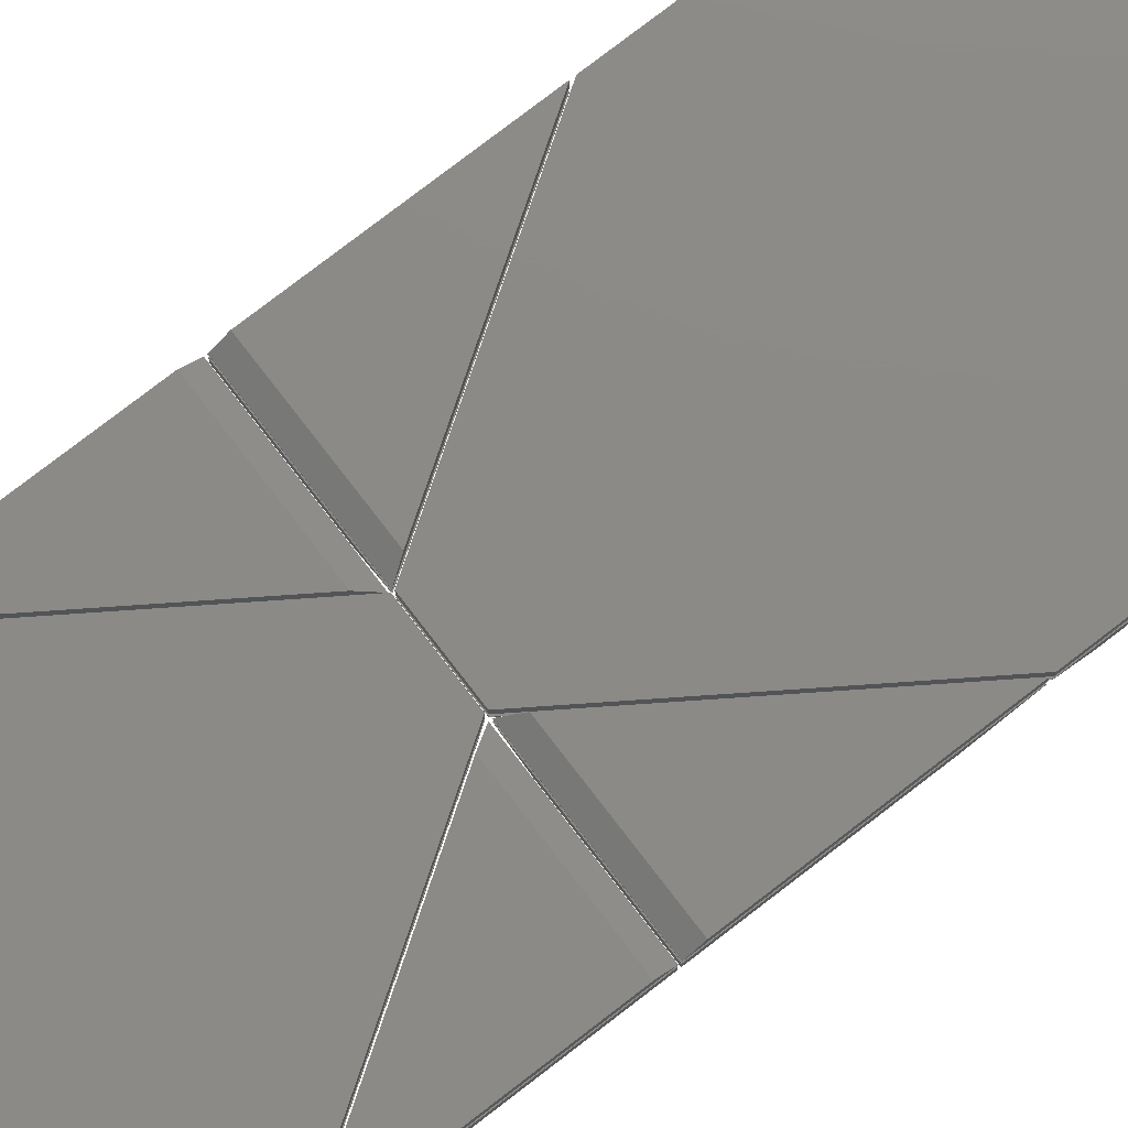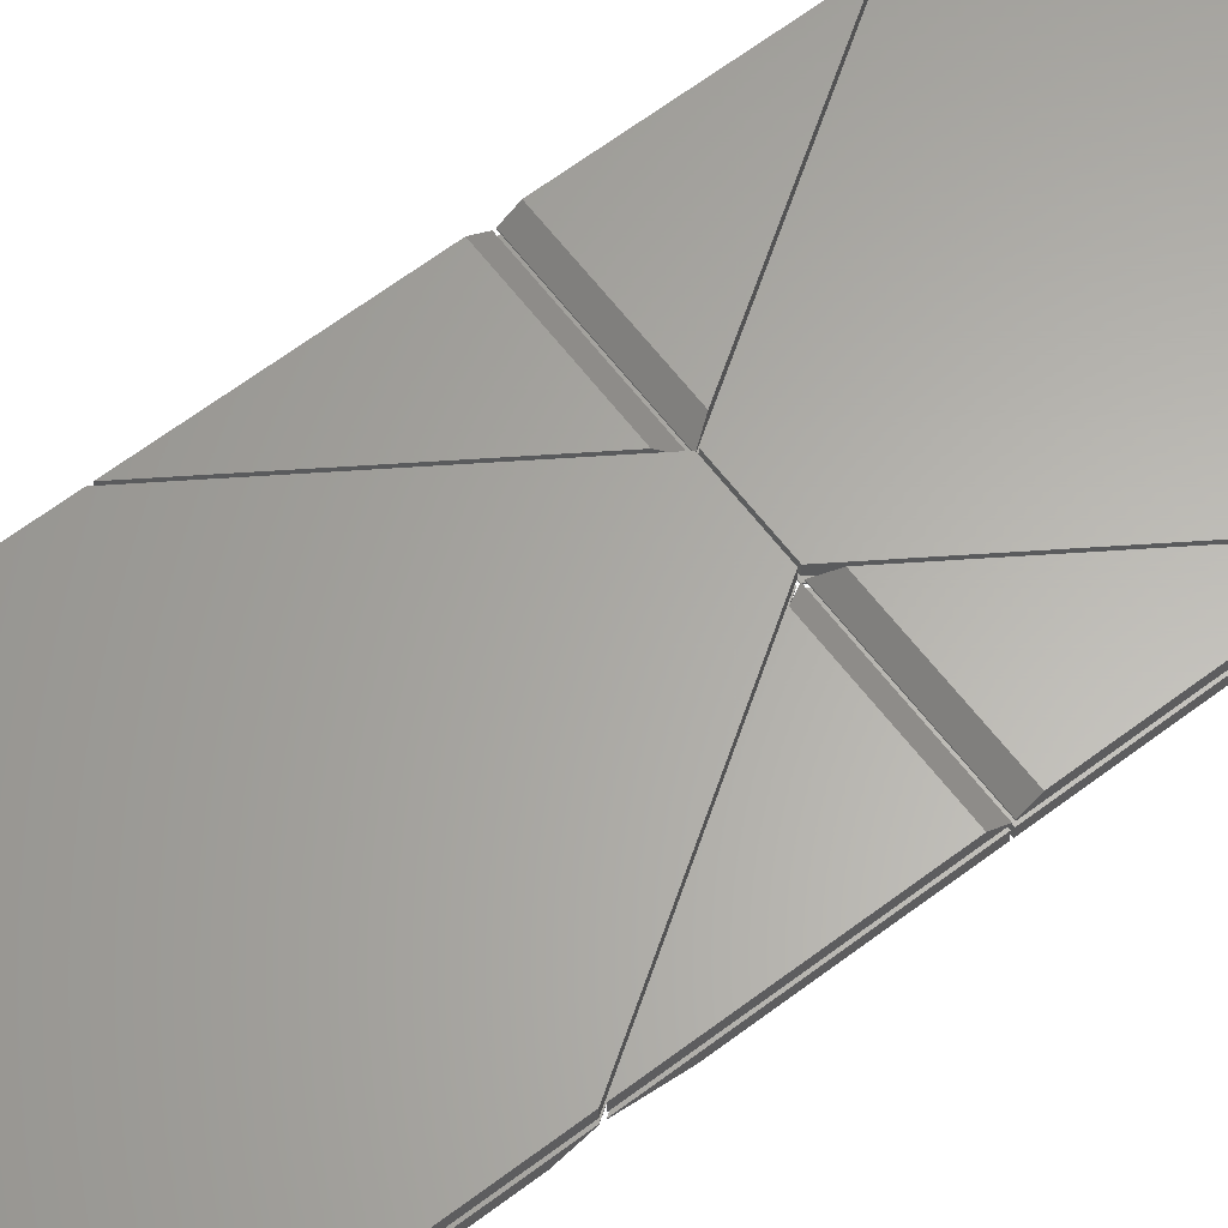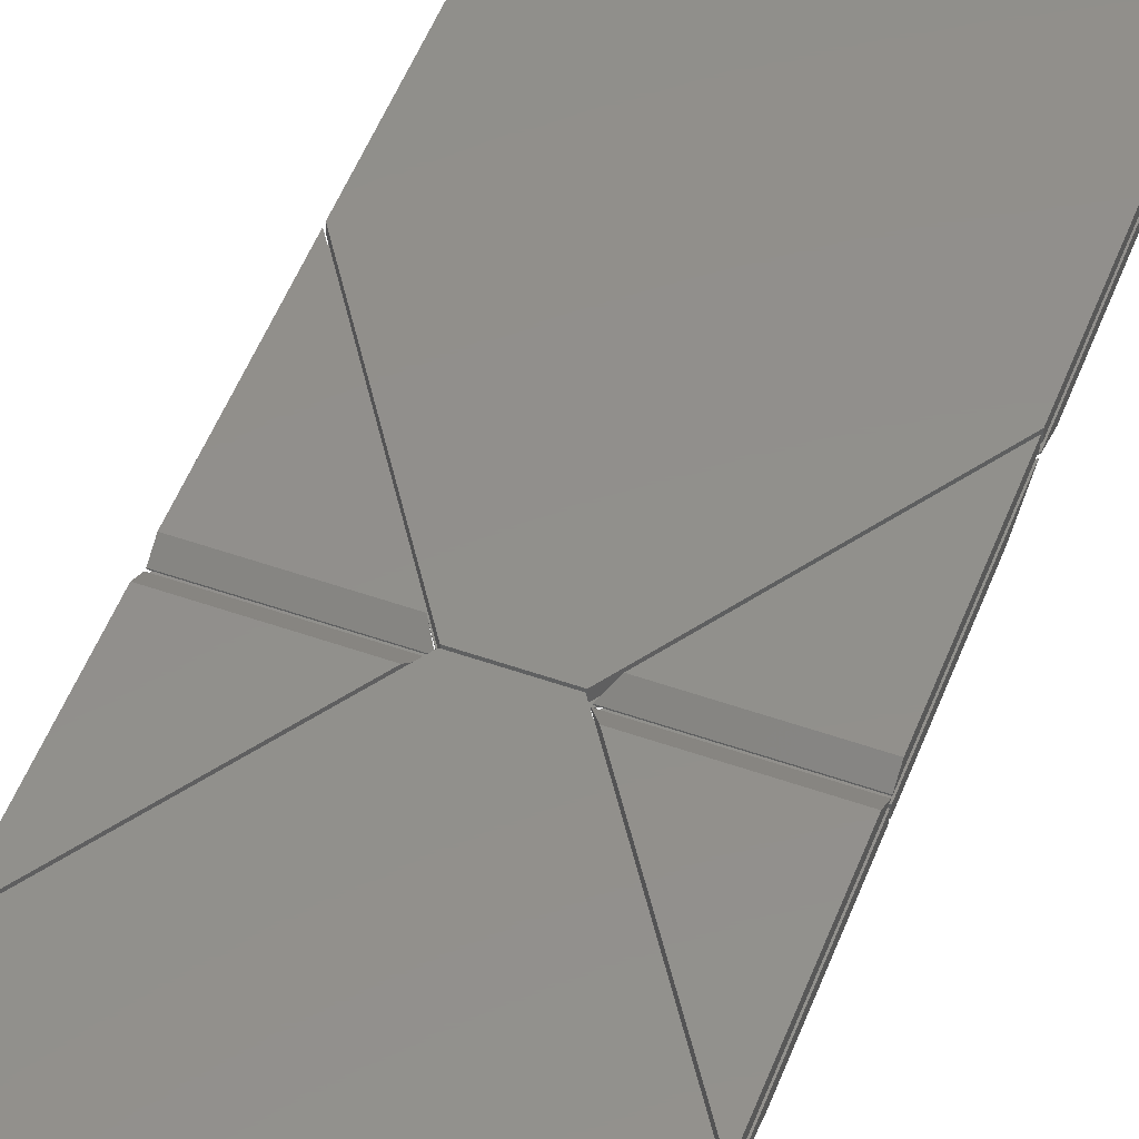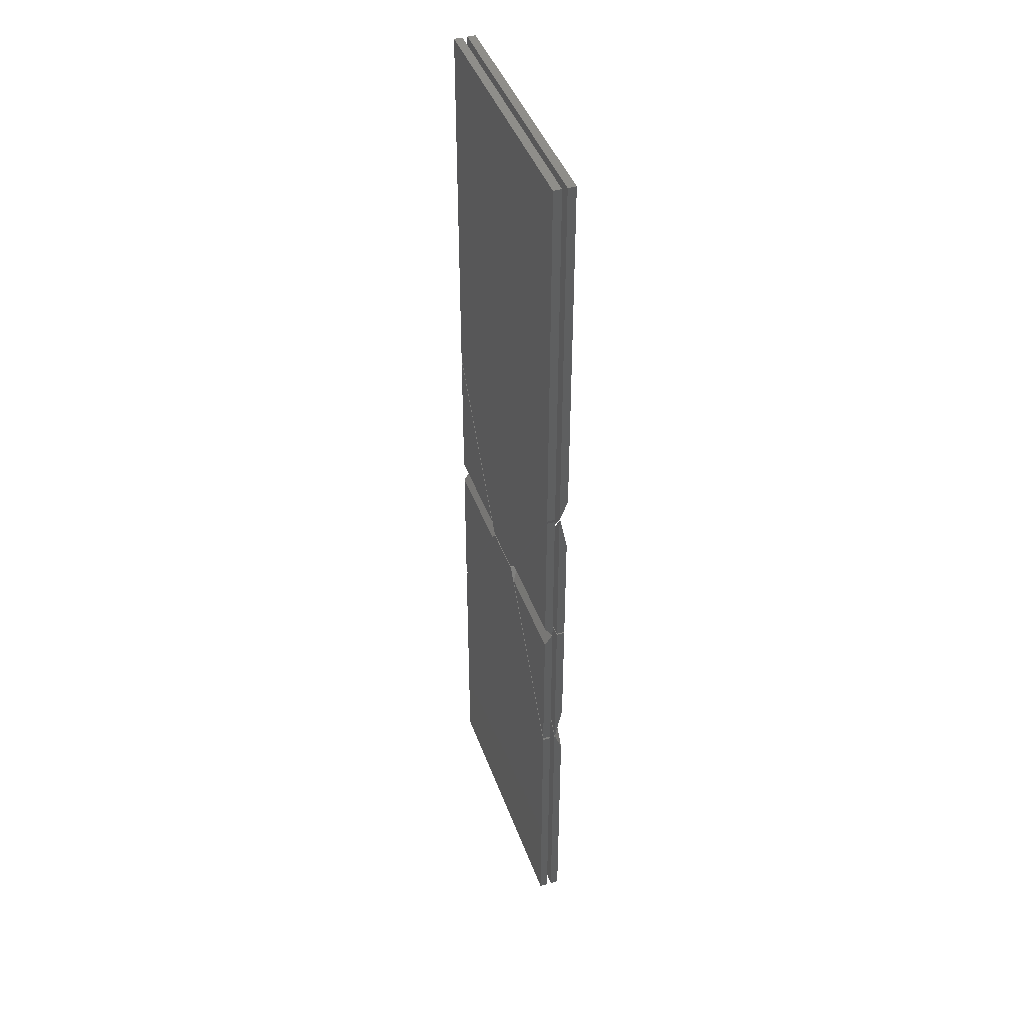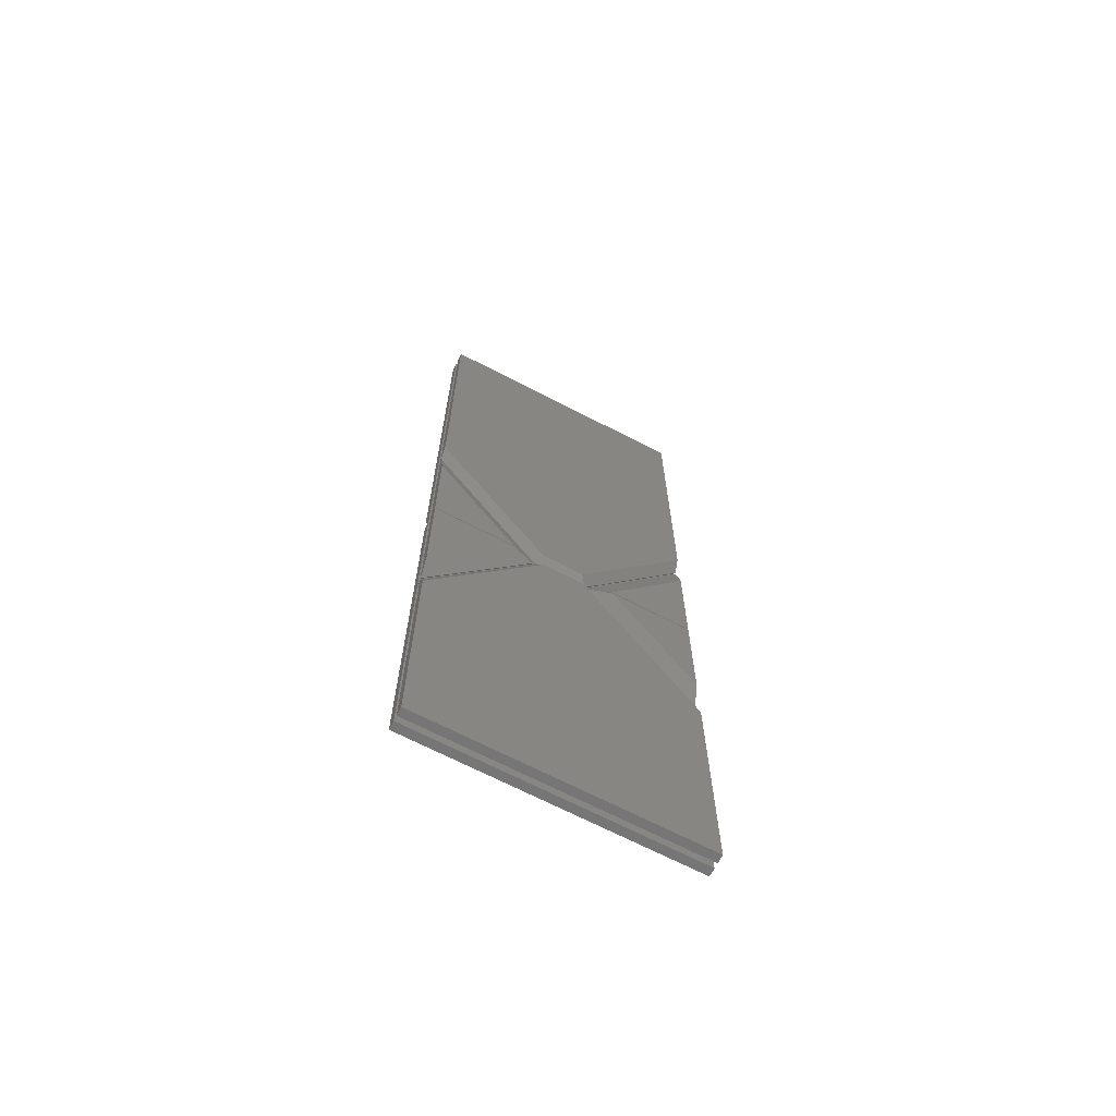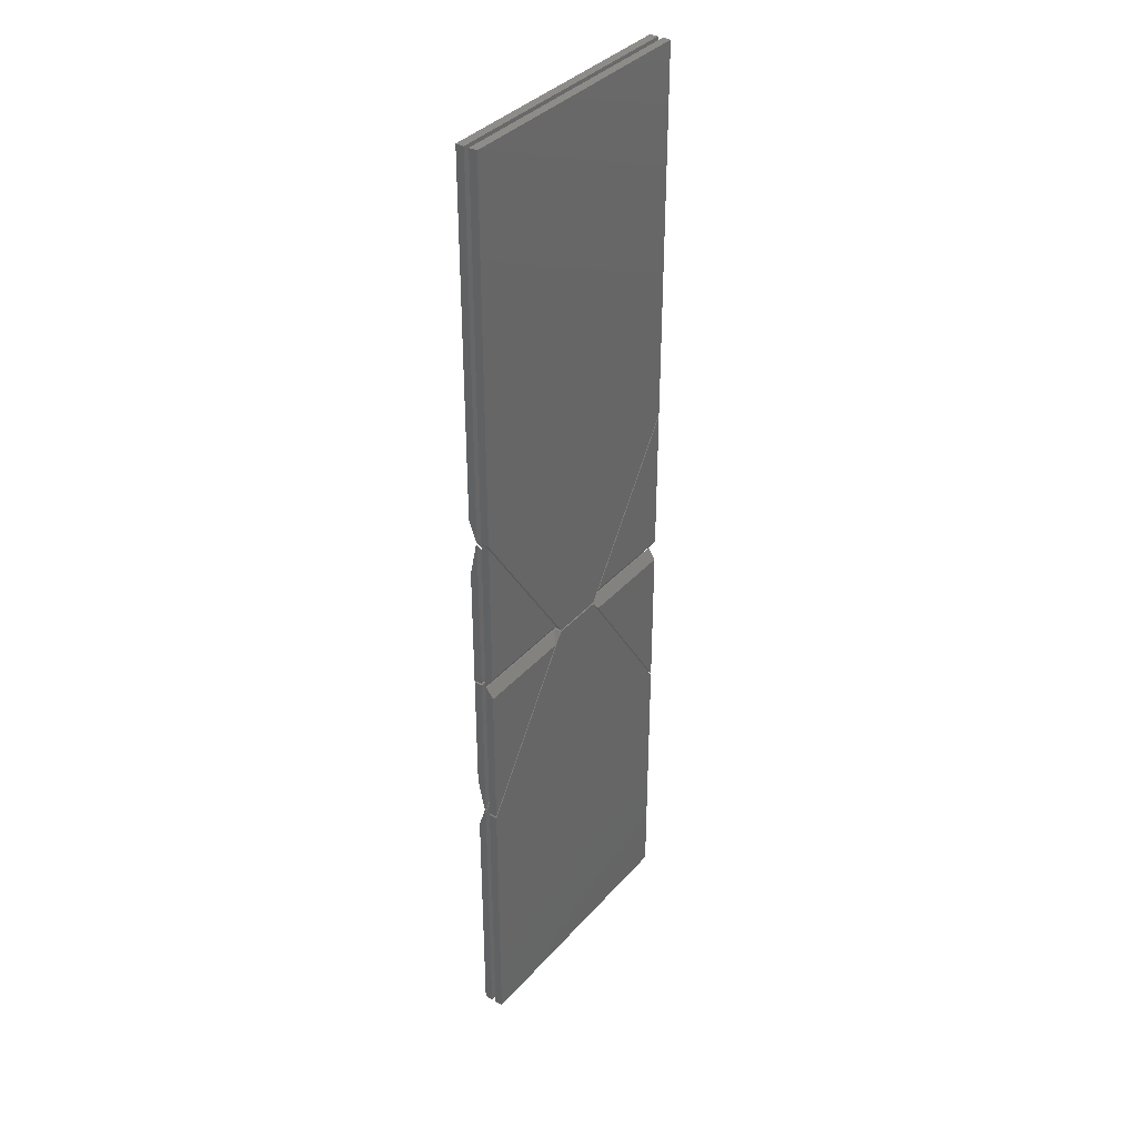
<metadata>
{"format":"stl","ext":"stl","renderer":"f3d","projection":"perspective","resolution":1024,"background":"white","views":[{"elev":77.7,"azim":52.4,"up":"+Z"},{"elev":63.2,"azim":-127.5,"up":"+Z"},{"elev":51.9,"azim":20.8,"up":"+Z"},{"elev":43.0,"azim":71.0,"up":"+Y"},{"elev":-68.8,"azim":152.7,"up":"+Y"},{"elev":36.6,"azim":-54.3,"up":"+Y"}]}
</metadata>
<code>
# stl→obj: 144 verts, 240 faces
v 0.001 24.94 0
v 6.097 24.94 0
v 0.001 15.8 0
v 0.001 24.94 0.54
v 7.888 24.94 0.54
v 0.001 13.11 0.54
v 0.001 24.94 0.6
v 7.888 24.94 0.6
v 0.001 13.11 0.6
v 0.001 24.94 0.96
v 7.888 24.94 0.96
v 0.001 13.11 0.96
v 0.001 24.94 1.02
v 7.888 24.94 1.02
v 0.001 13.11 1.02
v 0.001 24.14 1.56
v 7.355 24.14 1.56
v 0.001 13.11 1.56
v 6.157 25.06 0
v 0.001 25.06 0
v 0.001 34.29 0
v 7.888 25.06 0.54
v 0.001 25.06 0.54
v 0.001 36.89 0.54
v 7.888 25.06 0.6
v 0.001 25.06 0.6
v 0.001 36.89 0.6
v 7.888 25.06 0.96
v 0.001 25.06 0.96
v 0.001 36.89 0.96
v 7.888 25.06 1.02
v 0.001 25.06 1.02
v 0.001 36.89 1.02
v 7.355 25.86 1.56
v 0.001 25.86 1.56
v 0.001 36.89 1.56
v 20 24.94 0
v 20 15.8 0
v 13.9 24.94 0
v 20 24.94 0.54
v 20 13.11 0.54
v 12.11 24.94 0.54
v 20 24.94 0.6
v 20 13.11 0.6
v 12.11 24.94 0.6
v 20 24.94 0.96
v 20 13.11 0.96
v 12.11 24.94 0.96
v 20 24.94 1.02
v 20 13.11 1.02
v 12.11 24.94 1.02
v 20 24.14 1.56
v 20 13.11 1.56
v 12.65 24.14 1.56
v 20 25.06 0
v 13.9 25.06 0
v 20 34.2 0
v 20 25.06 0.54
v 12.11 25.06 0.54
v 20 36.89 0.54
v 20 25.06 0.6
v 12.11 25.06 0.6
v 20 36.89 0.6
v 20 25.06 0.96
v 12.11 25.06 0.96
v 20 36.89 0.96
v 20 25.06 1.02
v 12.11 25.06 1.02
v 20 36.89 1.02
v 20 25.86 1.56
v 12.65 25.86 1.56
v 20 36.89 1.56
v 20 -6.999 0
v 0.001 -6.999 0
v 0.001 11.45 0
v 8.46 24.14 0
v 11.54 24.14 0
v 20 11.45 0
v 20 -6.999 0.54
v 0.001 -6.999 0.54
v 0.001 12.89 0.54
v 8.032 24.94 0.54
v 11.97 24.94 0.54
v 20 12.89 0.54
v 20 -6.999 0.6
v 0.001 -6.999 0.6
v 0.001 12.89 0.6
v 8.032 24.94 0.6
v 11.97 24.94 0.6
v 20 12.89 0.6
v 20 -6.999 0.96
v 0.001 -6.999 0.96
v 0.001 12.89 0.96
v 8.032 24.94 0.96
v 11.97 24.94 0.96
v 20 12.89 0.96
v 20 -6.999 1.02
v 0.001 -6.999 1.02
v 0.001 12.89 1.02
v 8.032 24.94 1.02
v 11.97 24.94 1.02
v 20 12.89 1.02
v 20 -6.999 1.56
v 0.001 -6.999 1.56
v 0.001 12.89 1.56
v 8.032 24.94 1.56
v 11.97 24.94 1.56
v 20 12.89 1.56
v 0.001 38.55 0
v 0.001 65 0
v 20 65 0
v 20 38.55 0
v 11.54 25.86 0
v 8.46 25.86 0
v 0.001 37.11 0.54
v 0.001 65 0.54
v 20 65 0.54
v 20 37.11 0.54
v 11.97 25.06 0.54
v 8.032 25.06 0.54
v 0.001 37.11 0.6
v 0.001 65 0.6
v 20 65 0.6
v 20 37.11 0.6
v 11.97 25.06 0.6
v 8.032 25.06 0.6
v 0.001 37.11 0.96
v 0.001 65 0.96
v 20 65 0.96
v 20 37.11 0.96
v 11.97 25.06 0.96
v 8.032 25.06 0.96
v 0.001 37.11 1.02
v 0.001 65 1.02
v 20 65 1.02
v 20 37.11 1.02
v 11.97 25.06 1.02
v 8.032 25.06 1.02
v 0.001 37.11 1.56
v 0.001 65 1.56
v 20 65 1.56
v 20 37.11 1.56
v 11.97 25.06 1.56
v 8.032 25.06 1.56
f 1 2 3
f 2 1 4
f 5 2 4
f 3 2 5
f 6 3 5
f 1 3 6
f 4 1 6
f 5 4 7
f 8 5 7
f 6 5 8
f 9 6 8
f 4 6 9
f 7 4 9
f 7 9 8
f 10 11 12
f 11 10 13
f 14 11 13
f 12 11 14
f 15 12 14
f 10 12 15
f 13 10 15
f 14 13 16
f 17 14 16
f 15 14 17
f 18 15 17
f 13 15 18
f 16 13 18
f 16 18 17
f 19 20 21
f 20 19 22
f 23 20 22
f 21 20 23
f 24 21 23
f 19 21 24
f 22 19 24
f 23 22 25
f 26 23 25
f 24 23 26
f 27 24 26
f 22 24 27
f 25 22 27
f 25 27 26
f 28 29 30
f 29 28 31
f 32 29 31
f 30 29 32
f 33 30 32
f 28 30 33
f 31 28 33
f 32 31 34
f 35 32 34
f 33 32 35
f 36 33 35
f 31 33 36
f 34 31 36
f 34 36 35
f 37 38 39
f 38 37 40
f 41 38 40
f 39 38 41
f 42 39 41
f 37 39 42
f 40 37 42
f 41 40 43
f 44 41 43
f 42 41 44
f 45 42 44
f 40 42 45
f 43 40 45
f 43 45 44
f 46 47 48
f 47 46 49
f 50 47 49
f 48 47 50
f 51 48 50
f 46 48 51
f 49 46 51
f 50 49 52
f 53 50 52
f 51 50 53
f 54 51 53
f 49 51 54
f 52 49 54
f 52 54 53
f 55 56 57
f 56 55 58
f 59 56 58
f 57 56 59
f 60 57 59
f 55 57 60
f 58 55 60
f 59 58 61
f 62 59 61
f 60 59 62
f 63 60 62
f 58 60 63
f 61 58 63
f 61 63 62
f 64 65 66
f 65 64 67
f 68 65 67
f 66 65 68
f 69 66 68
f 64 66 69
f 67 64 69
f 68 67 70
f 71 68 70
f 69 68 71
f 72 69 71
f 67 69 72
f 70 67 72
f 70 72 71
f 73 74 75
f 73 75 76
f 73 76 77
f 73 77 78
f 74 73 79
f 80 74 79
f 75 74 80
f 81 75 80
f 76 75 81
f 82 76 81
f 77 76 82
f 83 77 82
f 78 77 83
f 84 78 83
f 73 78 84
f 79 73 84
f 80 79 85
f 86 80 85
f 81 80 86
f 87 81 86
f 82 81 87
f 88 82 87
f 83 82 88
f 89 83 88
f 84 83 89
f 90 84 89
f 79 84 90
f 85 79 90
f 85 87 86
f 85 88 87
f 85 89 88
f 85 90 89
f 91 92 93
f 91 93 94
f 91 94 95
f 91 95 96
f 92 91 97
f 98 92 97
f 93 92 98
f 99 93 98
f 94 93 99
f 100 94 99
f 95 94 100
f 101 95 100
f 96 95 101
f 102 96 101
f 91 96 102
f 97 91 102
f 98 97 103
f 104 98 103
f 99 98 104
f 105 99 104
f 100 99 105
f 106 100 105
f 101 100 106
f 107 101 106
f 102 101 107
f 108 102 107
f 97 102 108
f 103 97 108
f 103 105 104
f 103 106 105
f 103 107 106
f 103 108 107
f 109 110 111
f 109 111 112
f 109 112 113
f 109 113 114
f 110 109 115
f 116 110 115
f 111 110 116
f 117 111 116
f 112 111 117
f 118 112 117
f 113 112 118
f 119 113 118
f 114 113 119
f 120 114 119
f 109 114 120
f 115 109 120
f 116 115 121
f 122 116 121
f 117 116 122
f 123 117 122
f 118 117 123
f 124 118 123
f 119 118 124
f 125 119 124
f 120 119 125
f 126 120 125
f 115 120 126
f 121 115 126
f 121 123 122
f 121 124 123
f 121 125 124
f 121 126 125
f 127 128 129
f 127 129 130
f 127 130 131
f 127 131 132
f 128 127 133
f 134 128 133
f 129 128 134
f 135 129 134
f 130 129 135
f 136 130 135
f 131 130 136
f 137 131 136
f 132 131 137
f 138 132 137
f 127 132 138
f 133 127 138
f 134 133 139
f 140 134 139
f 135 134 140
f 141 135 140
f 136 135 141
f 142 136 141
f 137 136 142
f 143 137 142
f 138 137 143
f 144 138 143
f 133 138 144
f 139 133 144
f 139 141 140
f 139 142 141
f 139 143 142
f 139 144 143

</code>
